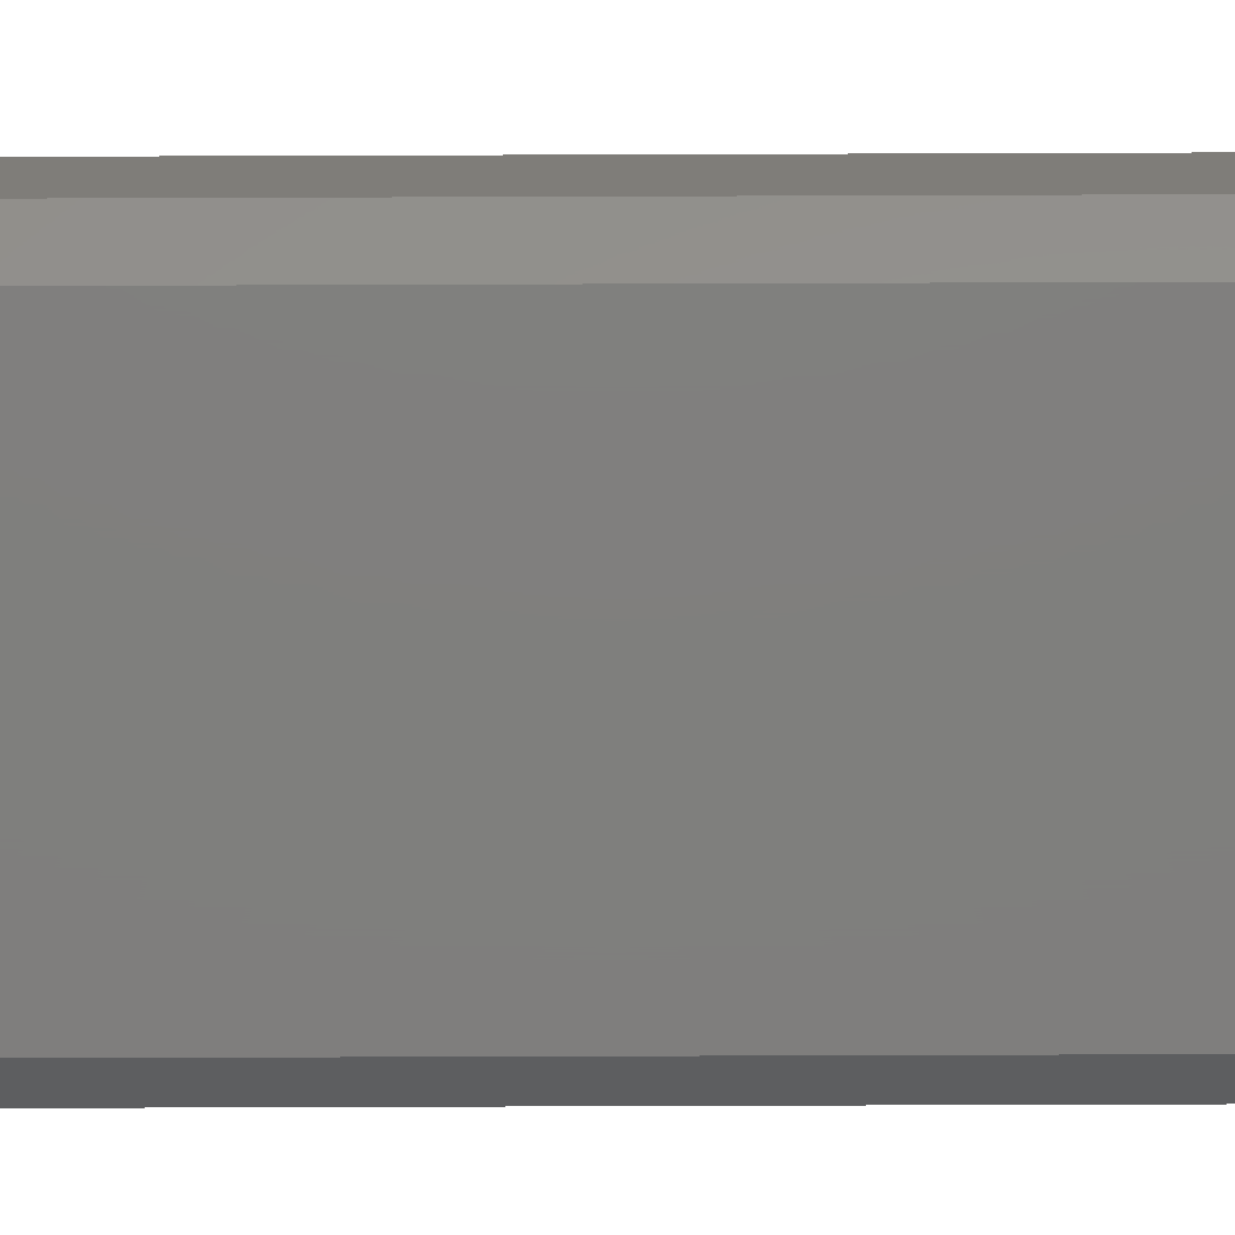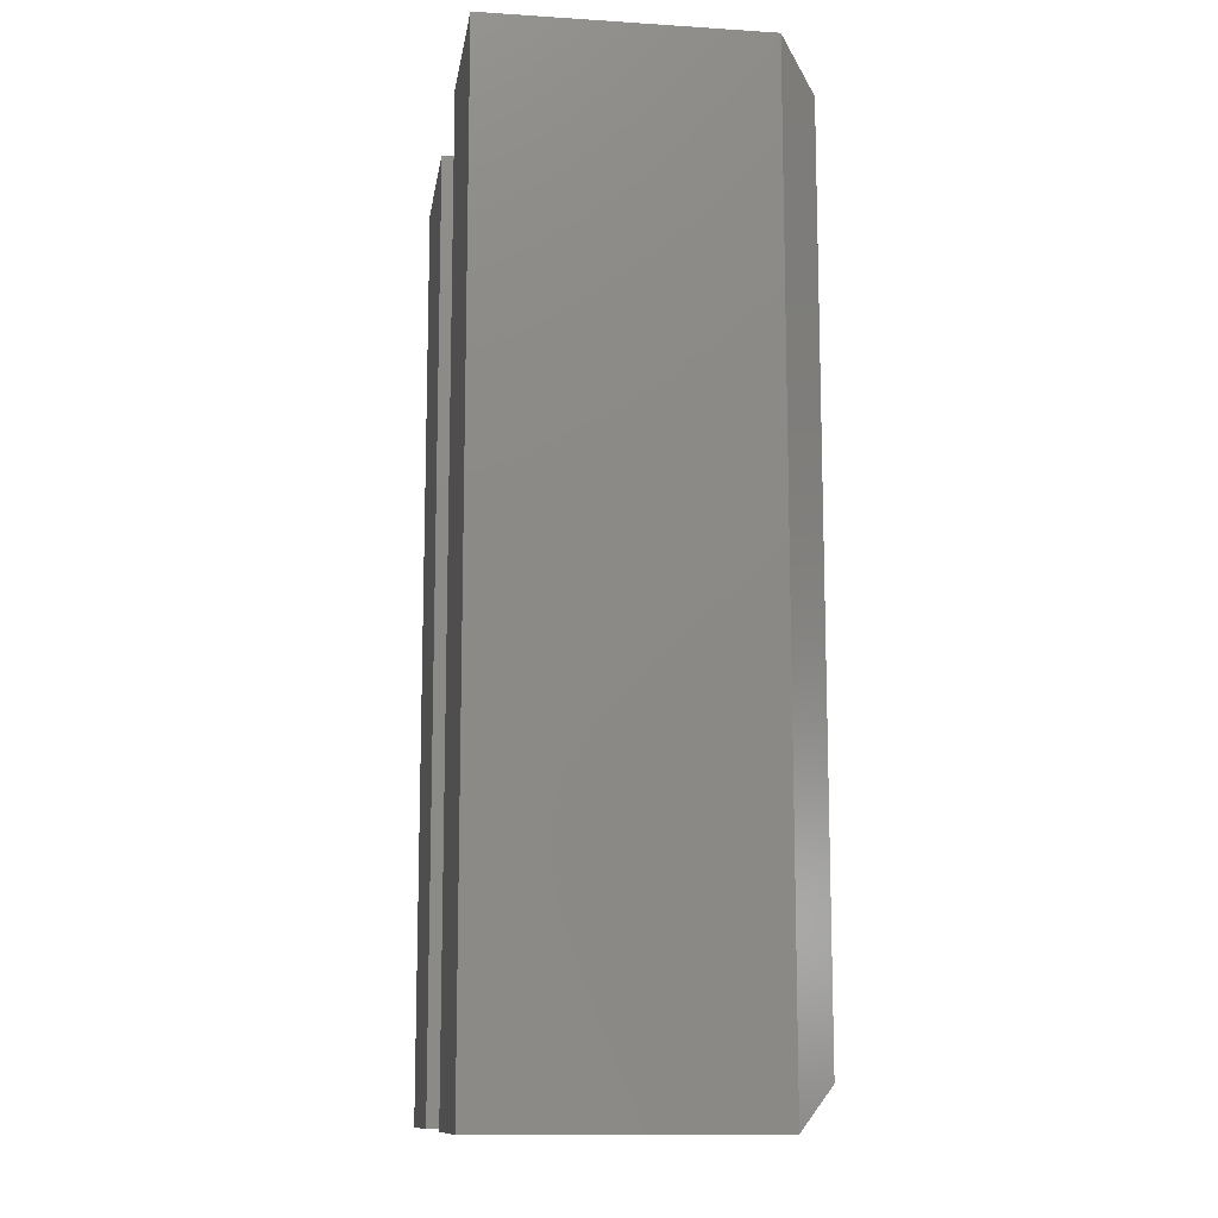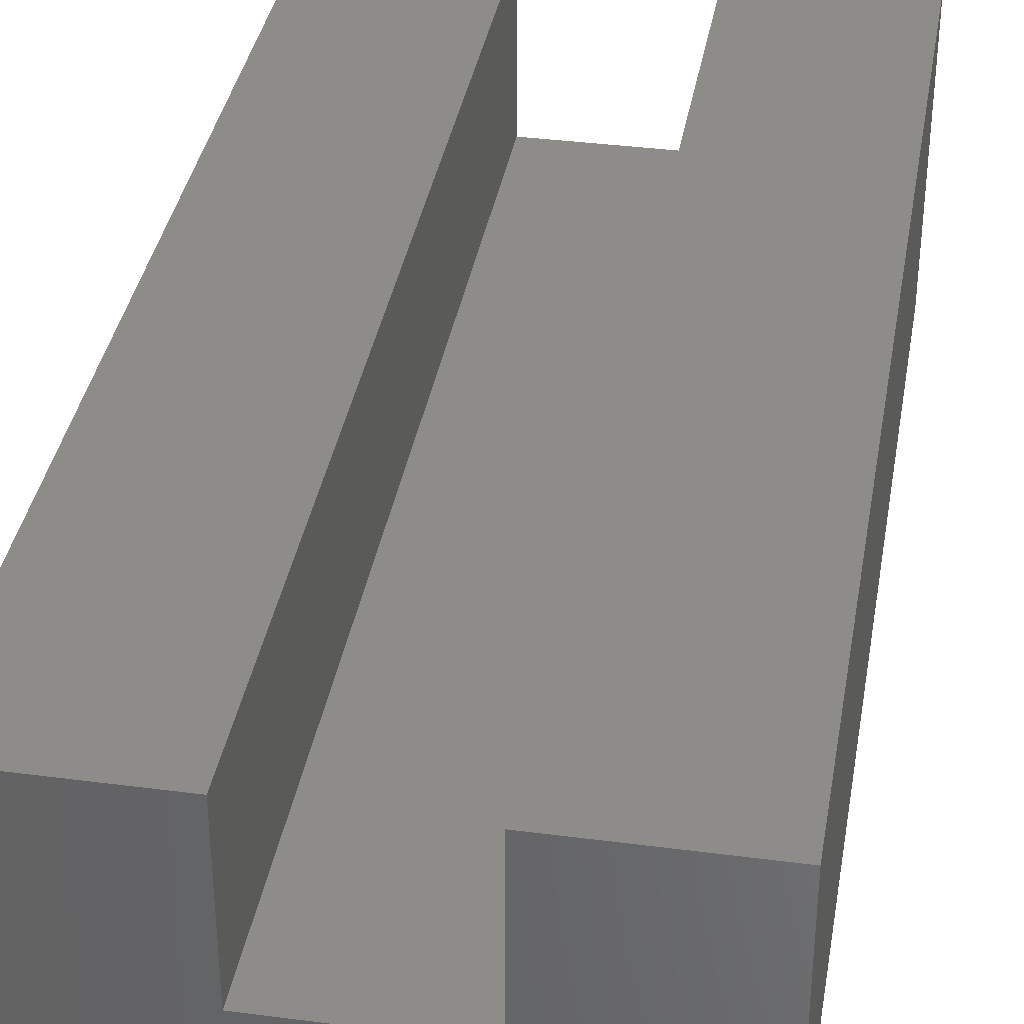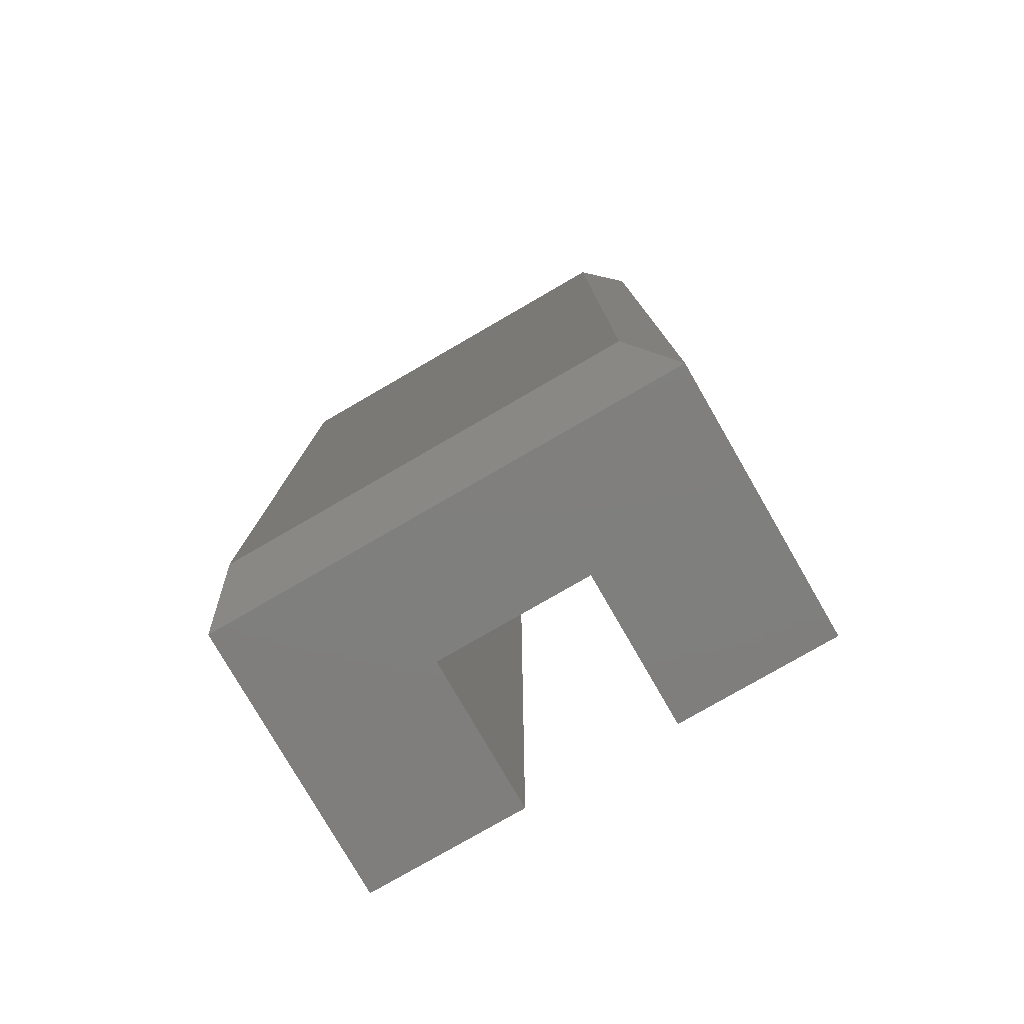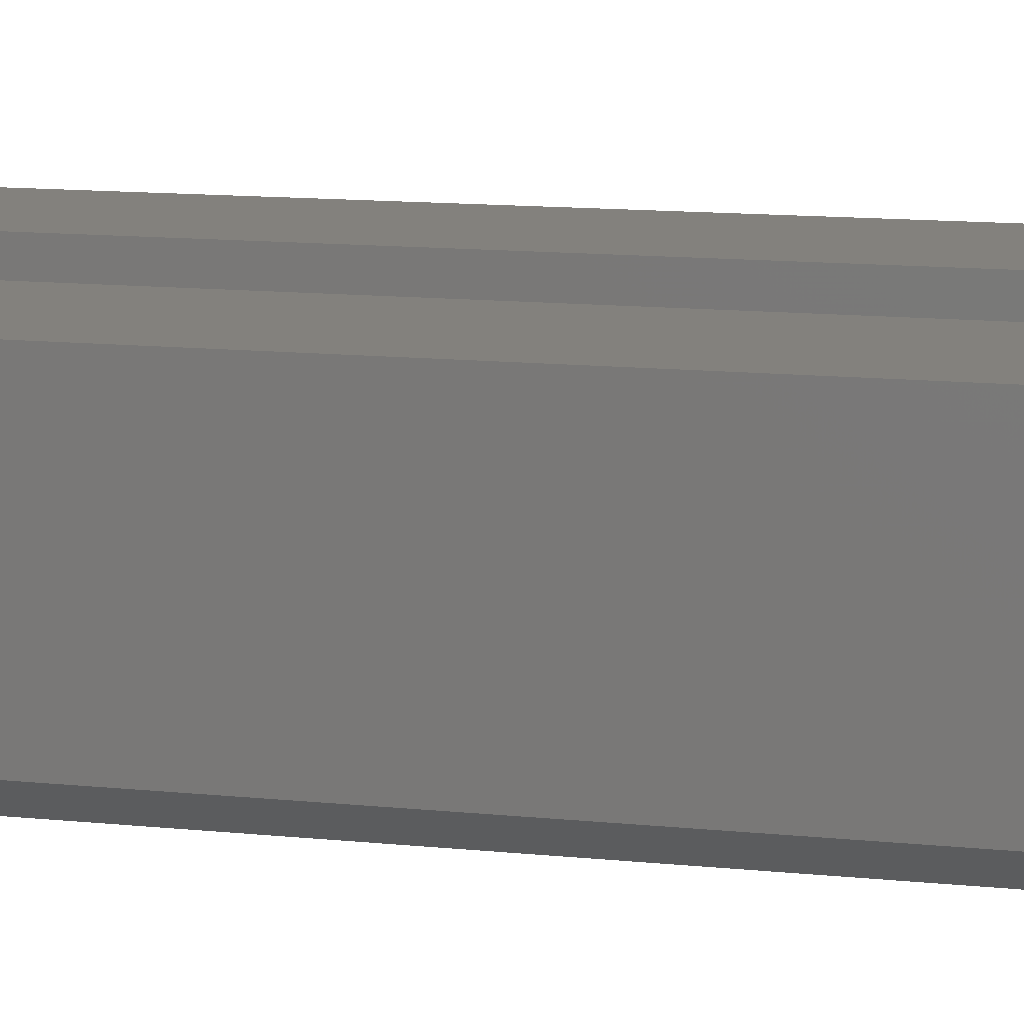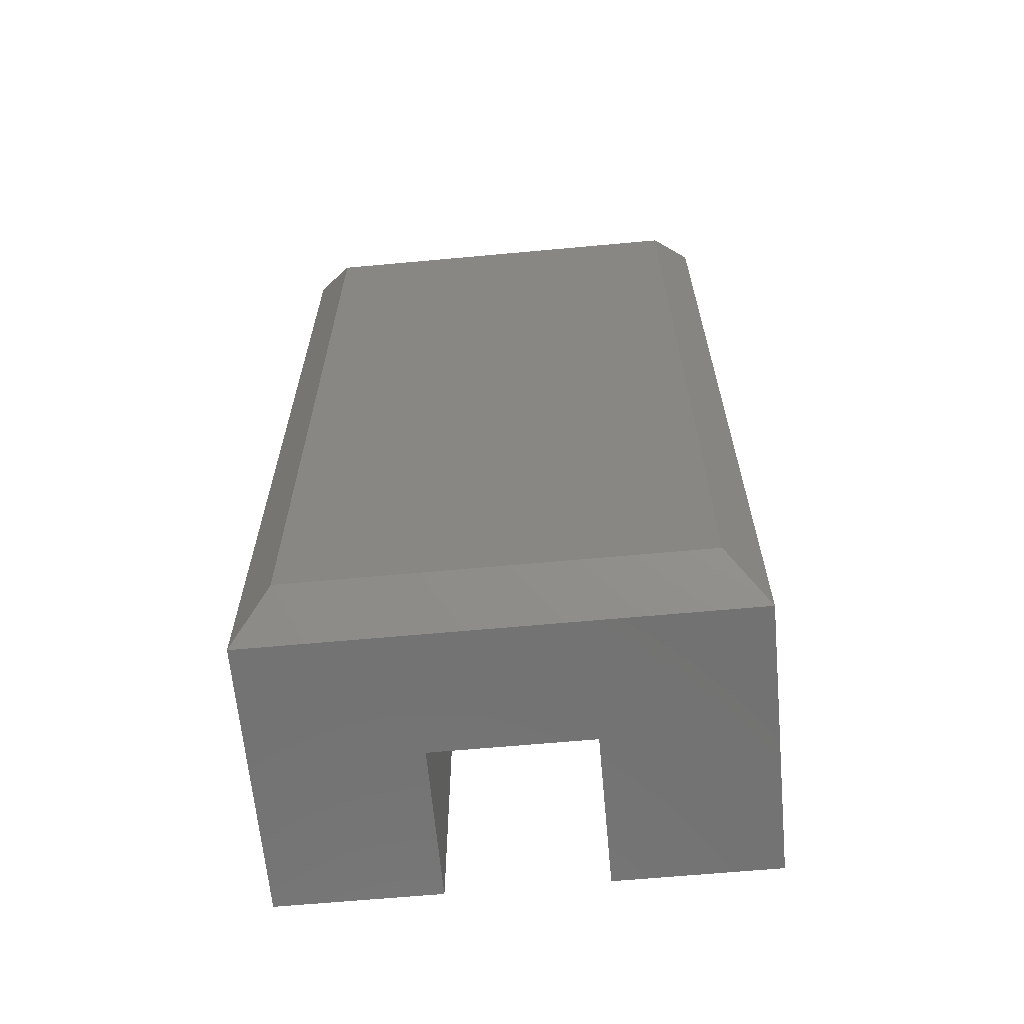
<metadata>
{"format":"stl","ext":"stl","renderer":"f3d","projection":"perspective","resolution":1024,"background":"white","views":[{"elev":-79.0,"azim":-89.8,"up":"+Z"},{"elev":-12.0,"azim":81.4,"up":"+Y"},{"elev":36.6,"azim":9.7,"up":"+Z"},{"elev":-79.0,"azim":-150.0,"up":"+Y"},{"elev":15.9,"azim":100.9,"up":"+Z"},{"elev":-64.3,"azim":-174.7,"up":"+Y"}]}
</metadata>
<code>
# stl→obj: 20 verts, 36 faces
v 0.375 -0.75 0.2487
v 0.2487 -0.75 0.2487
v 0.375 -0.75 0.03125
v 0.2487 -0.75 0.1263
v -1.196e-17 -0.75 0.03125
v 0.1263 -0.75 0.1263
v 1.523e-17 -0.75 0.2487
v 0.1263 -0.75 0.2487
v 0.375 0 0.03125
v 0.2487 0 0.2487
v 0.375 0 0.2487
v 0.2487 0 0.1263
v 1.914e-18 2.776e-17 0.03125
v 0.1263 0 0.1263
v 1.523e-17 0 0.2487
v 0.1263 0 0.2487
v 0.03125 -0.03125 -1.914e-18
v 0.3438 -0.03125 -2.105e-17
v 0.03125 -0.7188 -1.914e-18
v 0.3438 -0.7188 -2.105e-17
f 1 2 3
f 3 2 4
f 3 4 5
f 5 4 6
f 5 6 7
f 7 6 8
f 9 10 11
f 10 9 12
f 12 9 13
f 12 13 14
f 14 13 15
f 14 15 16
f 15 13 7
f 7 13 5
f 9 11 3
f 3 11 1
f 17 18 19
f 19 18 20
f 13 17 5
f 5 17 19
f 13 9 17
f 17 9 18
f 9 3 18
f 18 3 20
f 5 19 3
f 3 19 20
f 16 15 8
f 8 15 7
f 14 16 6
f 6 16 8
f 12 14 4
f 4 14 6
f 10 12 2
f 2 12 4
f 11 10 1
f 1 10 2

</code>
